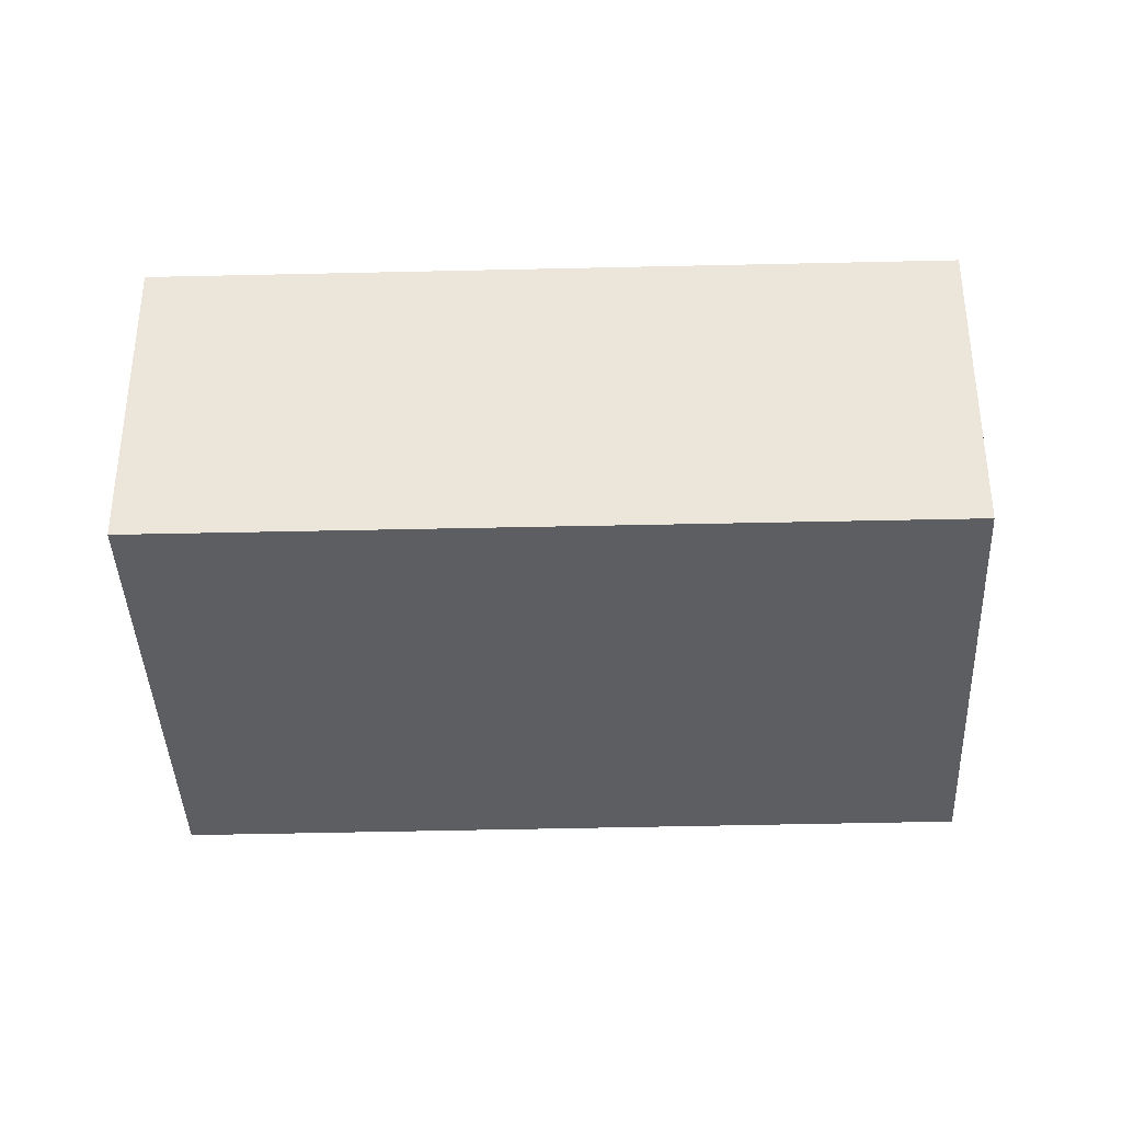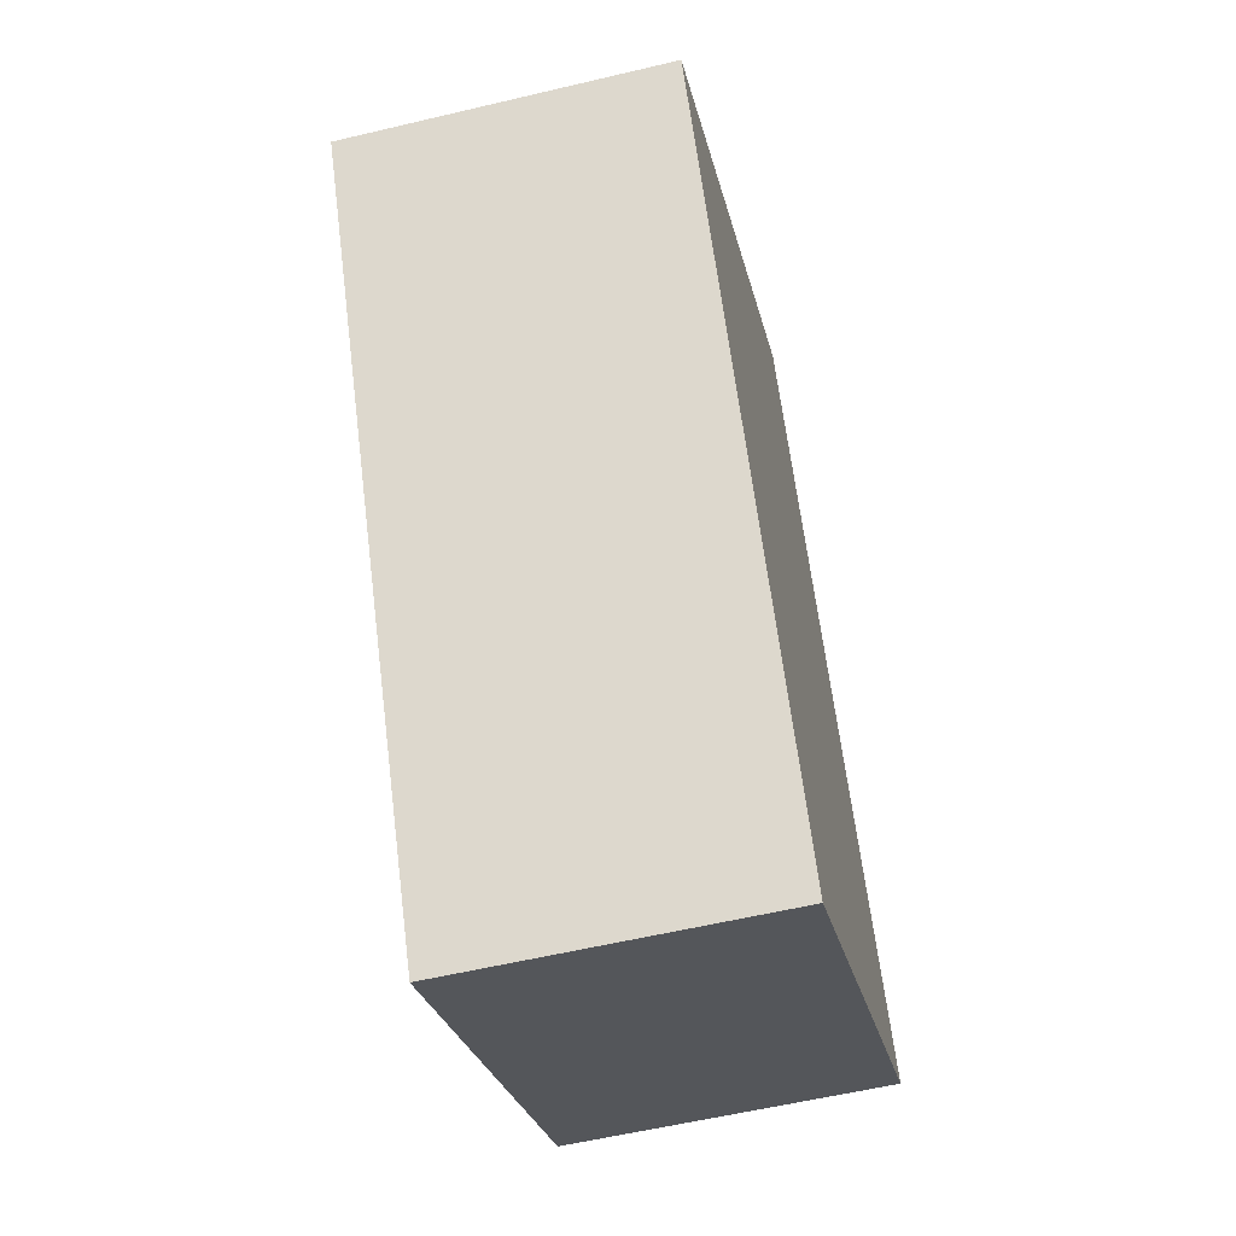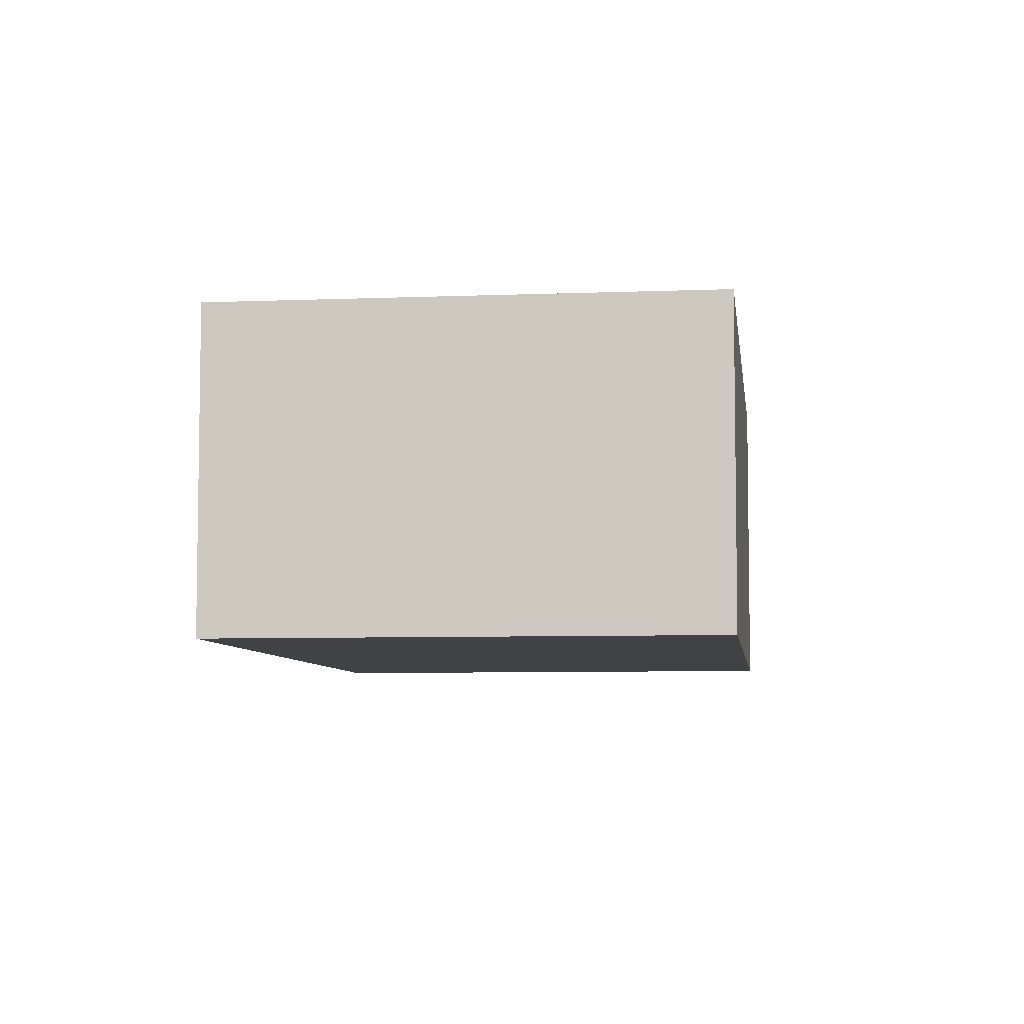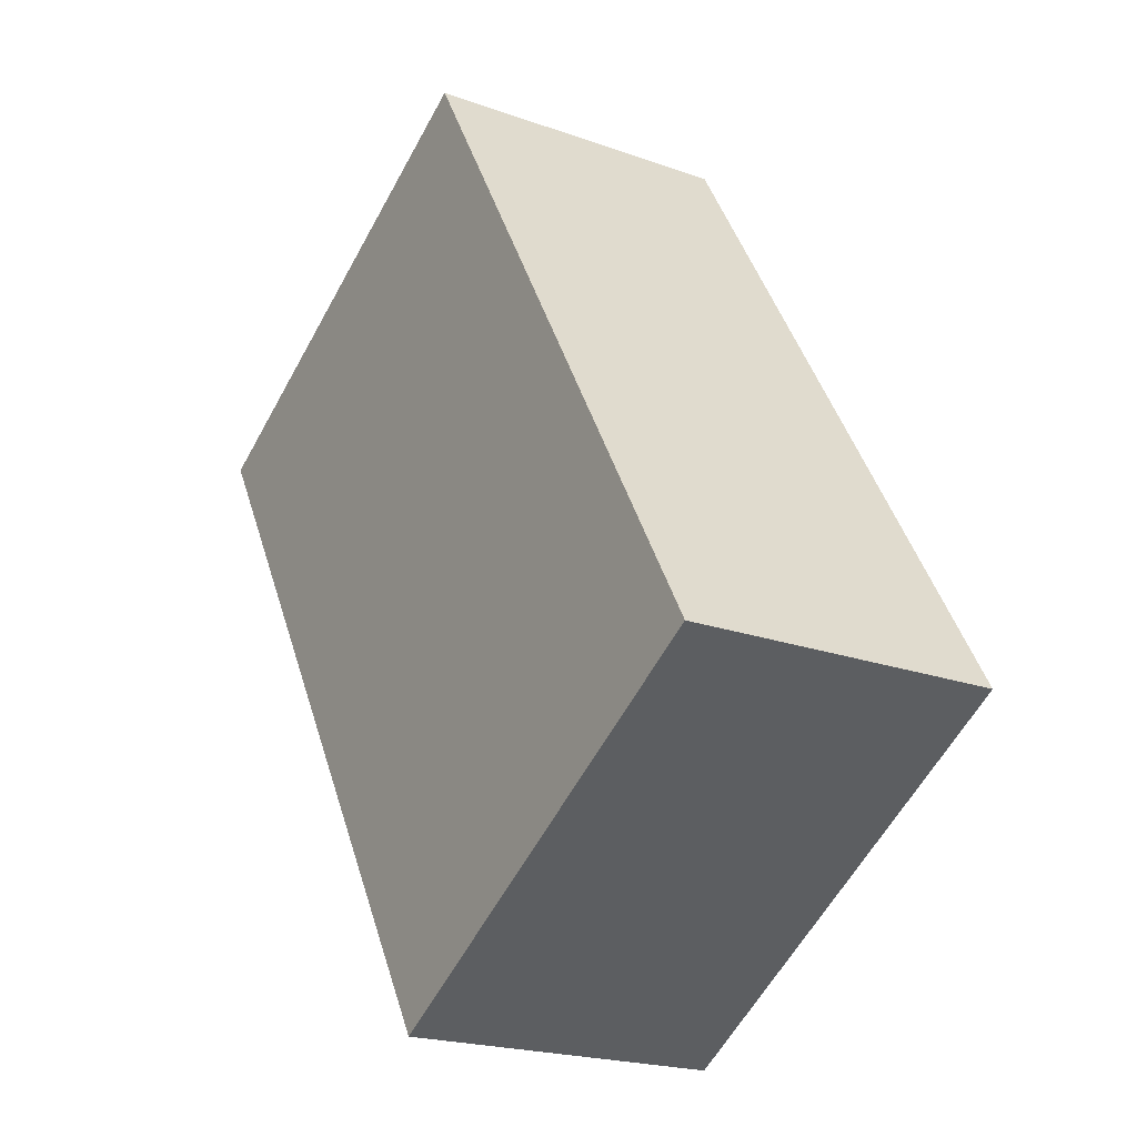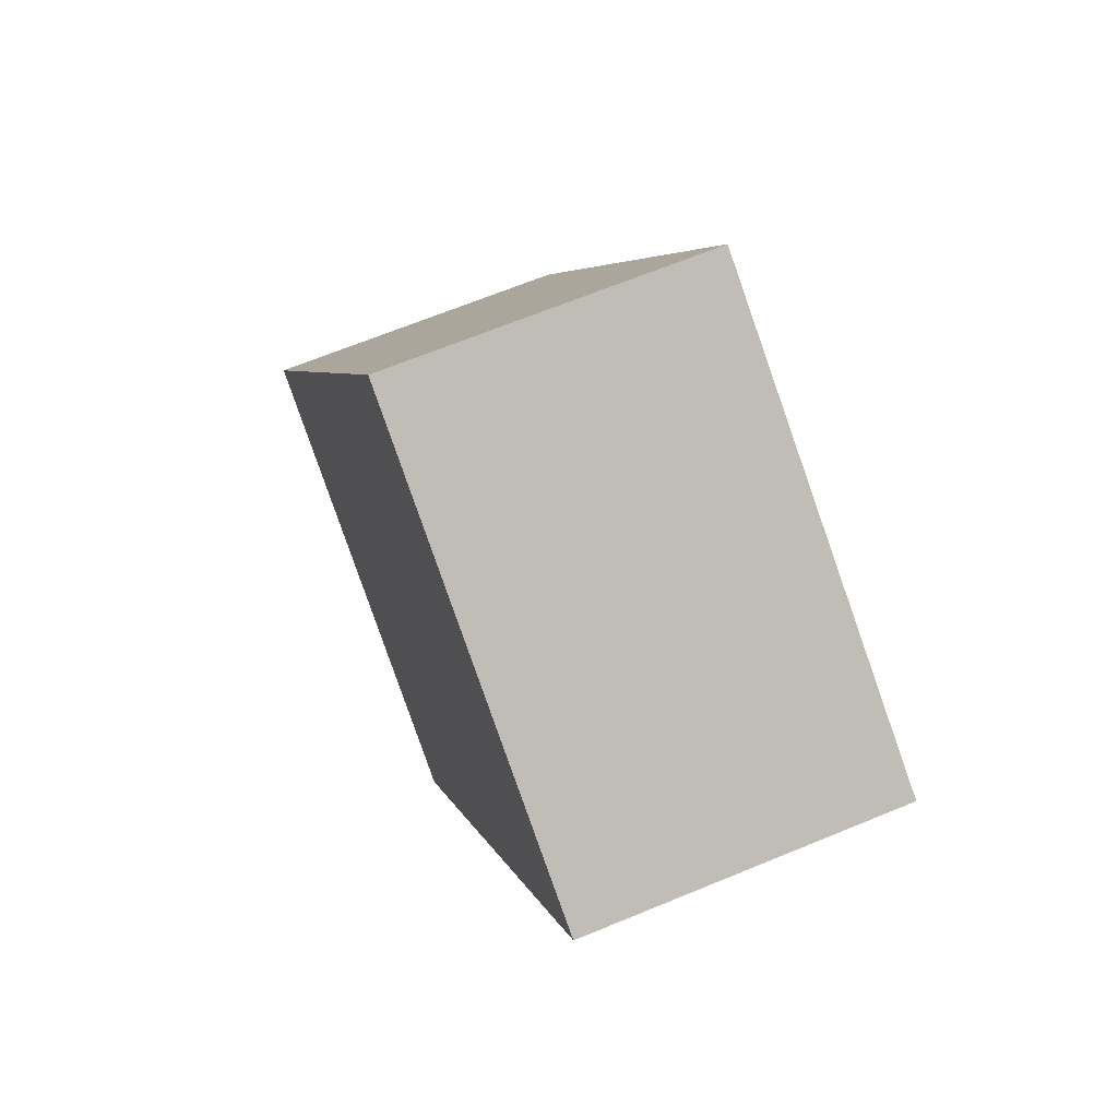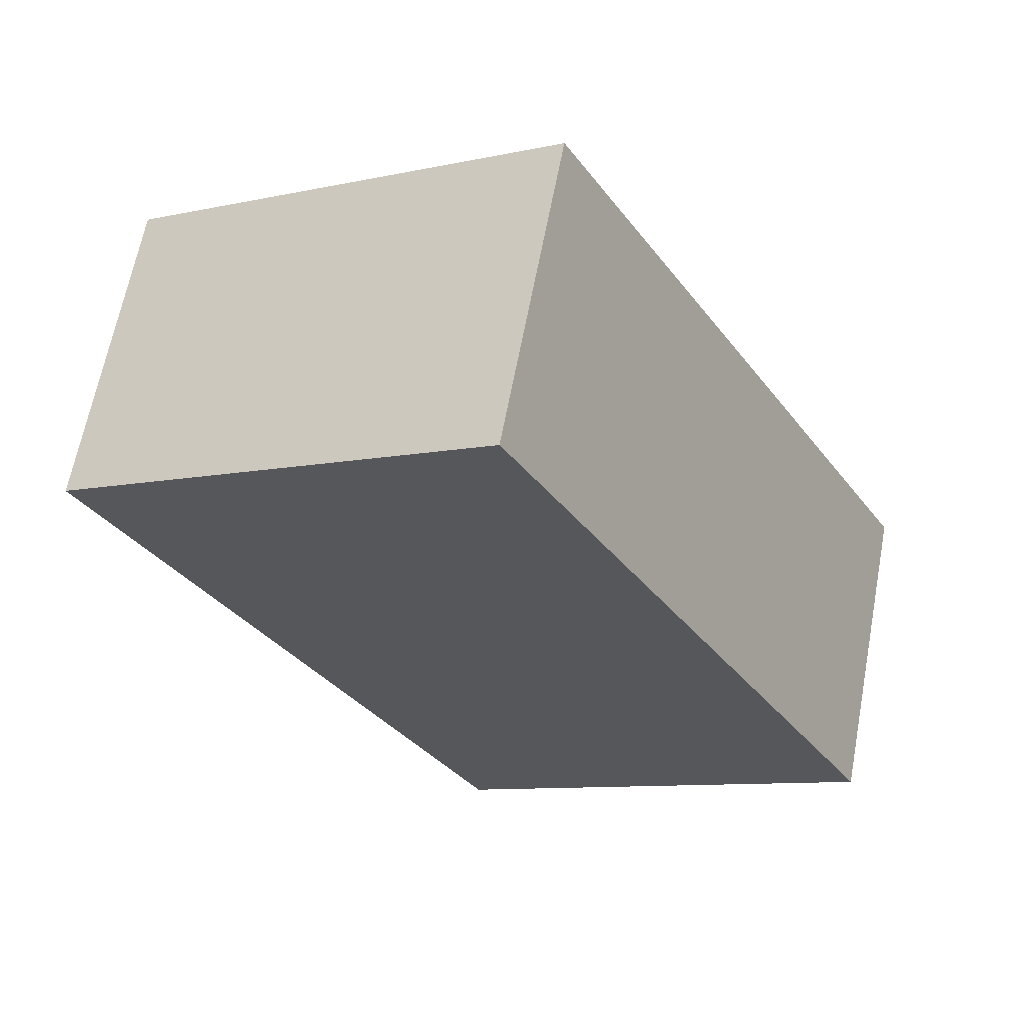
<metadata>
{"format":"obj","ext":"obj","renderer":"f3d","projection":"perspective","resolution":1024,"background":"white","views":[{"elev":-38.1,"azim":61.4,"up":"+Y"},{"elev":-57.3,"azim":-76.1,"up":"+Z"},{"elev":-6.4,"azim":-23.5,"up":"+Y"},{"elev":-20.8,"azim":57.1,"up":"+Z"},{"elev":66.2,"azim":-112.6,"up":"+Z"},{"elev":64.4,"azim":10.7,"up":"+Z"}]}
</metadata>
<code>
v  9.102 6.694 5.338
v  8.455 6.694 -14.33
v  0 6.694 4.099e-16
v  17.4 6.694 -8.872
v  17.4 5.433e-16 -8.872
v  8.455 8.775e-16 -14.33
v  0 0 0
v  9.102 -3.269e-16 5.338
g defaultobject
f 1 2 3
f 2 1 4
f 5 2 4
f 2 5 6
f 6 3 2
f 3 6 7
f 7 1 3
f 1 7 8
f 8 4 1
f 4 8 5
f 5 7 6
f 7 5 8

</code>
